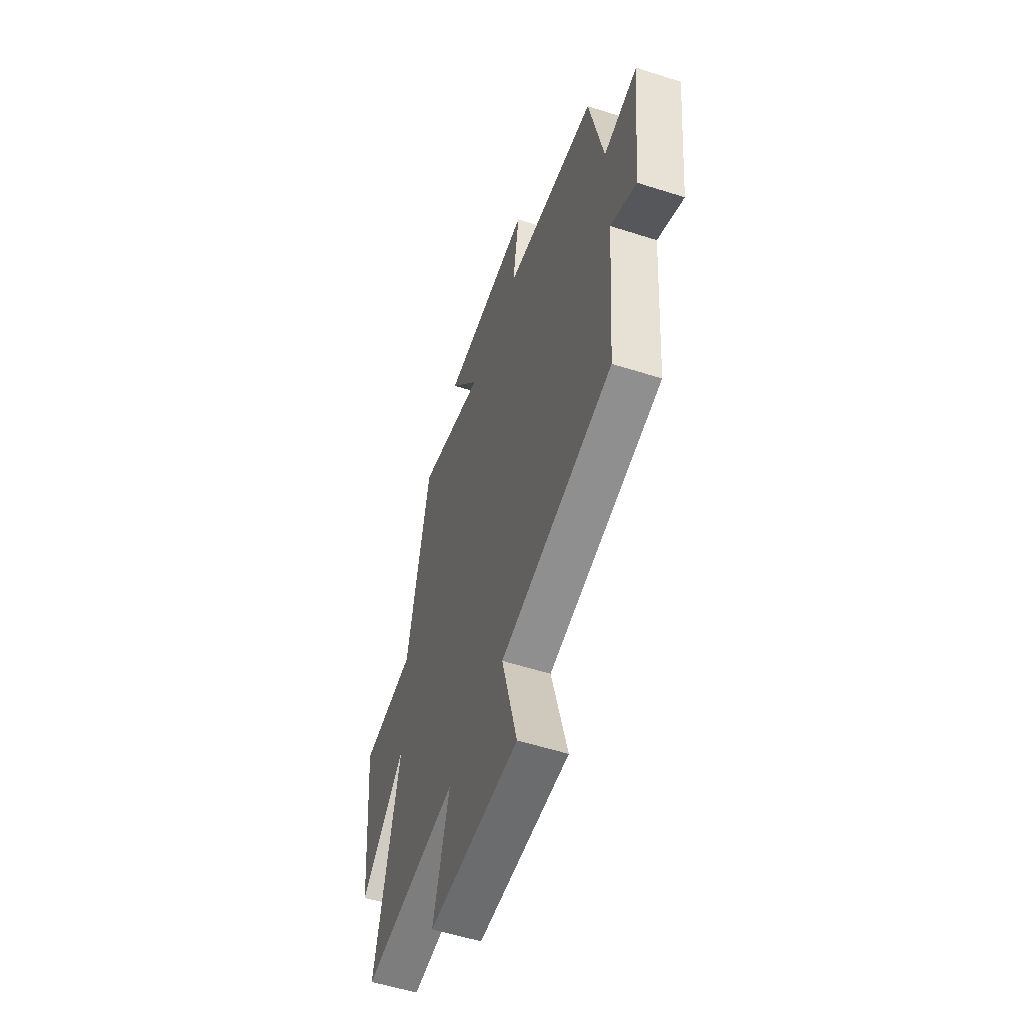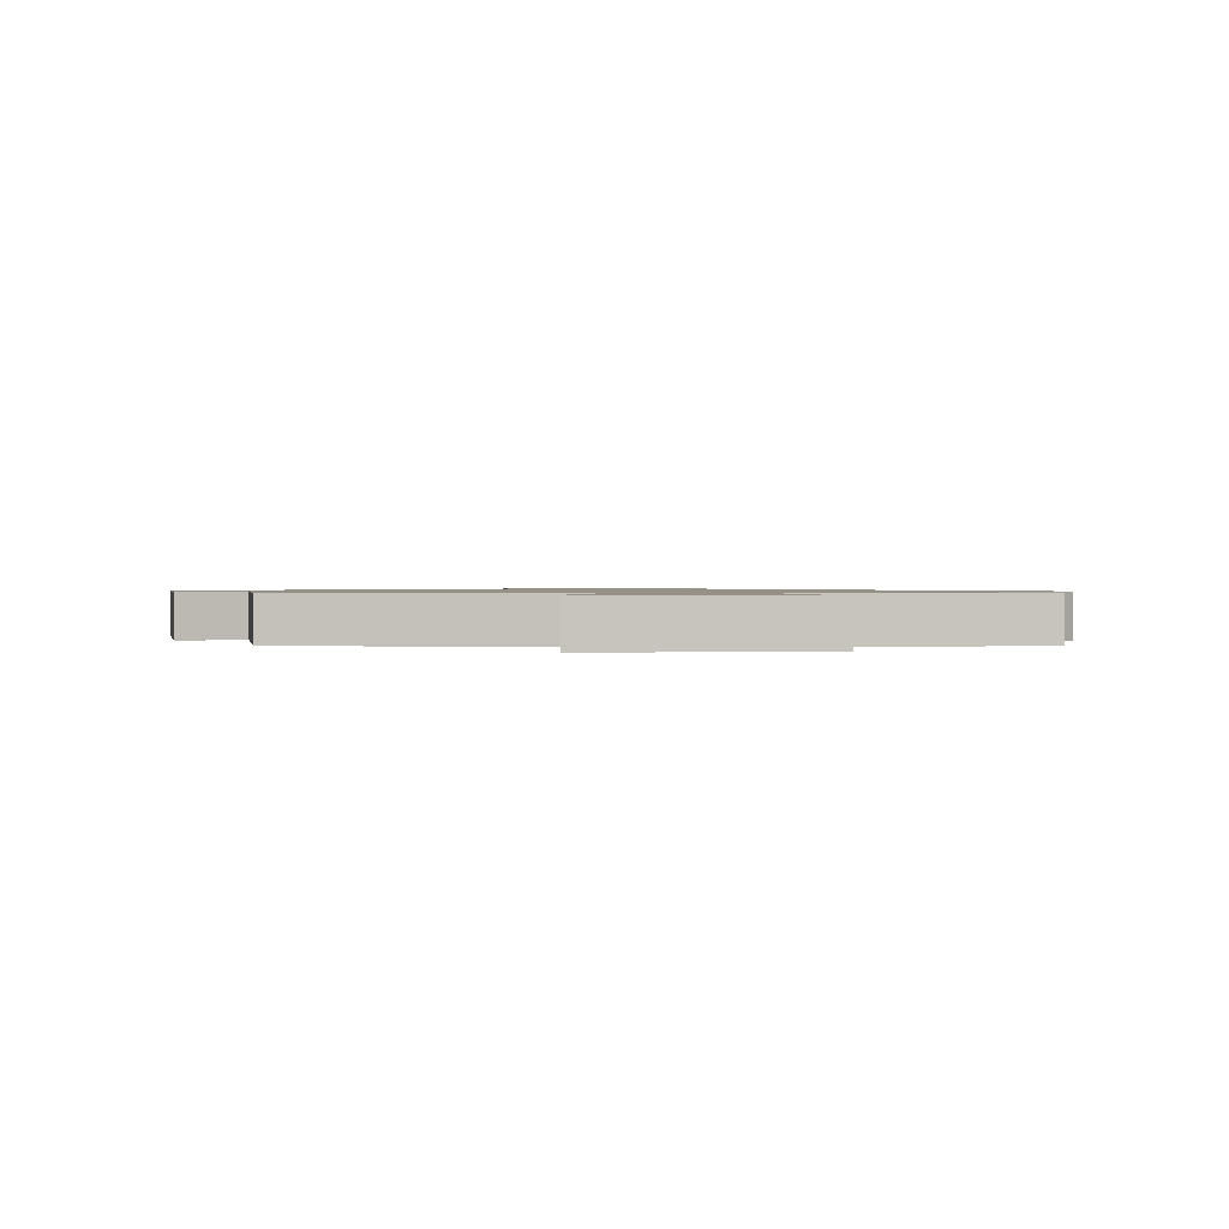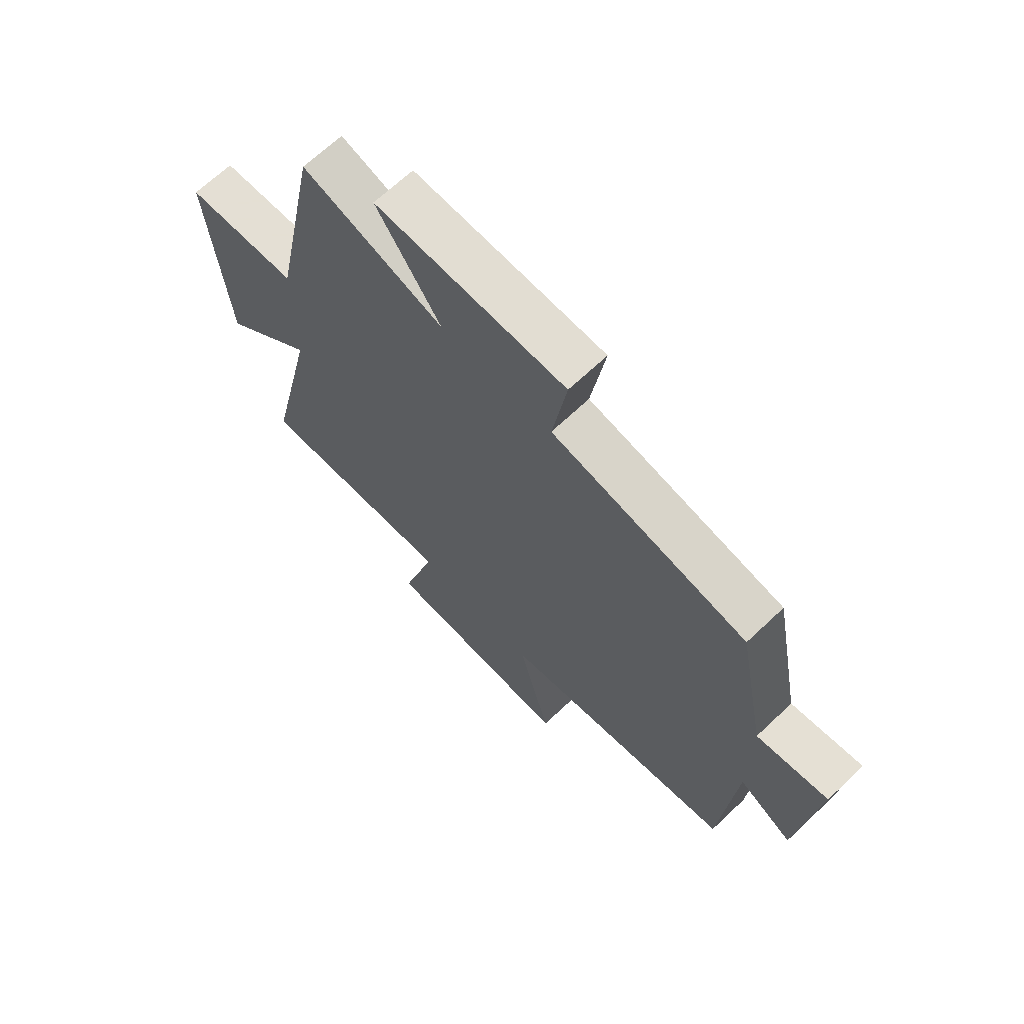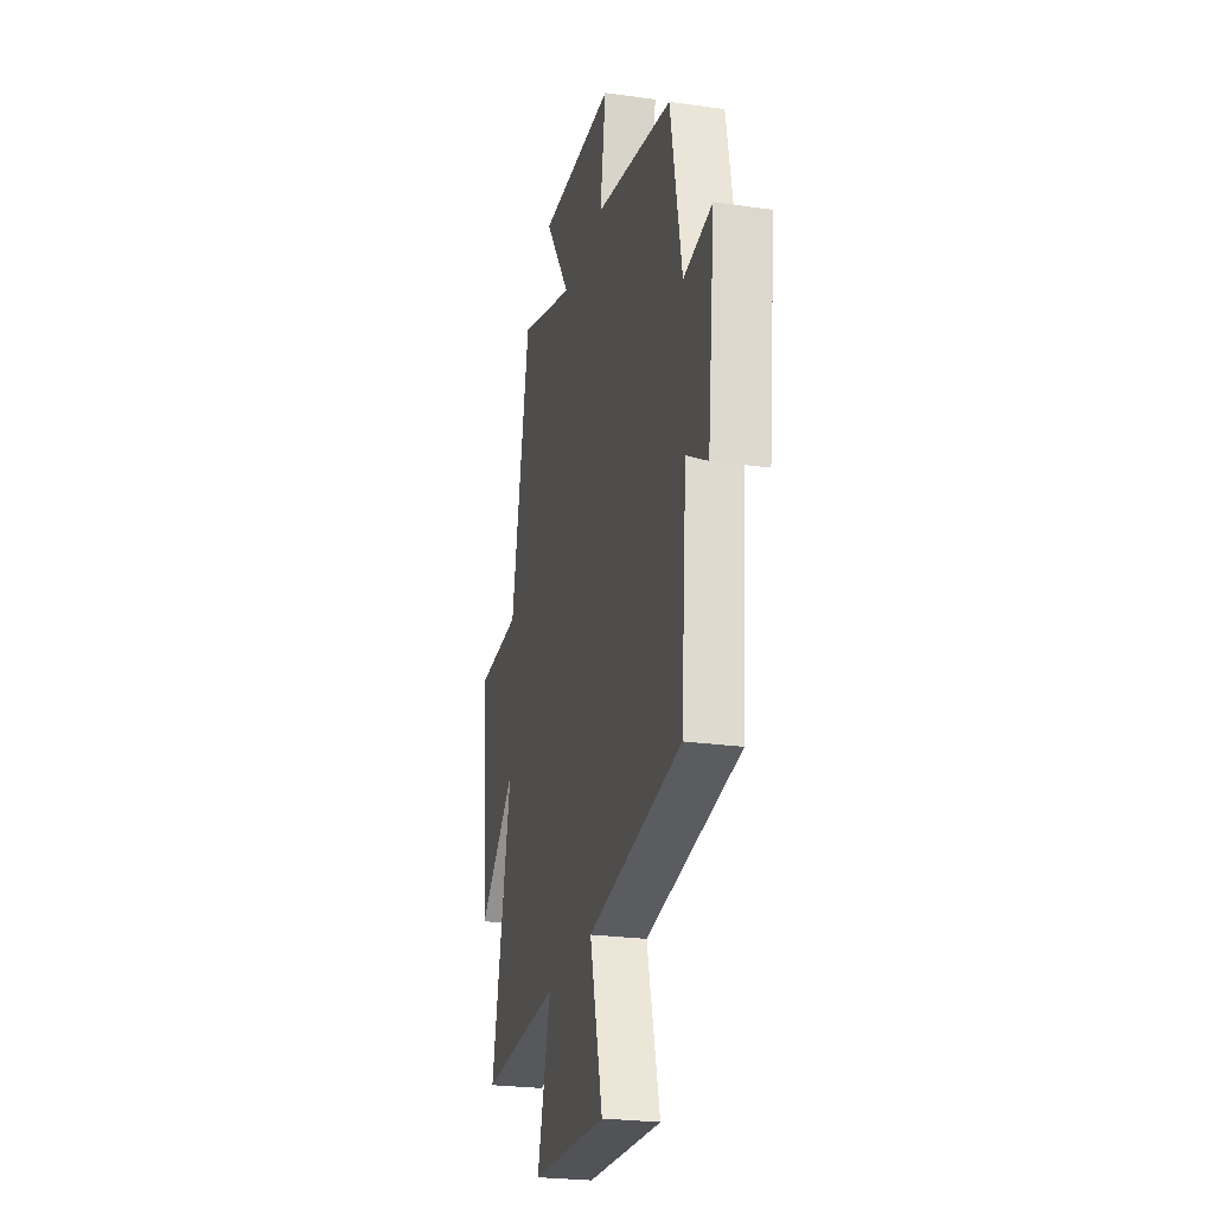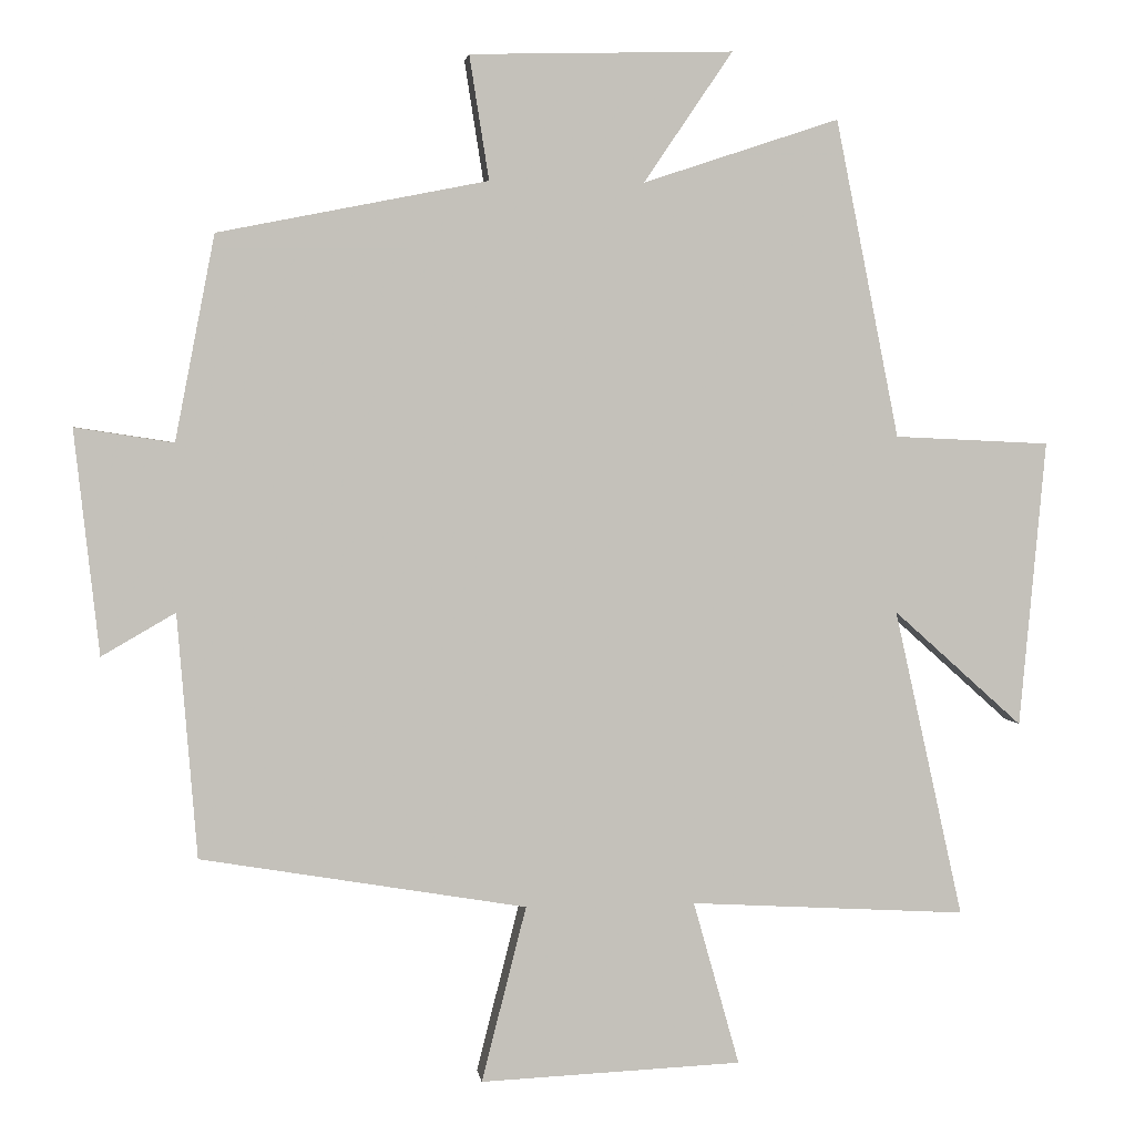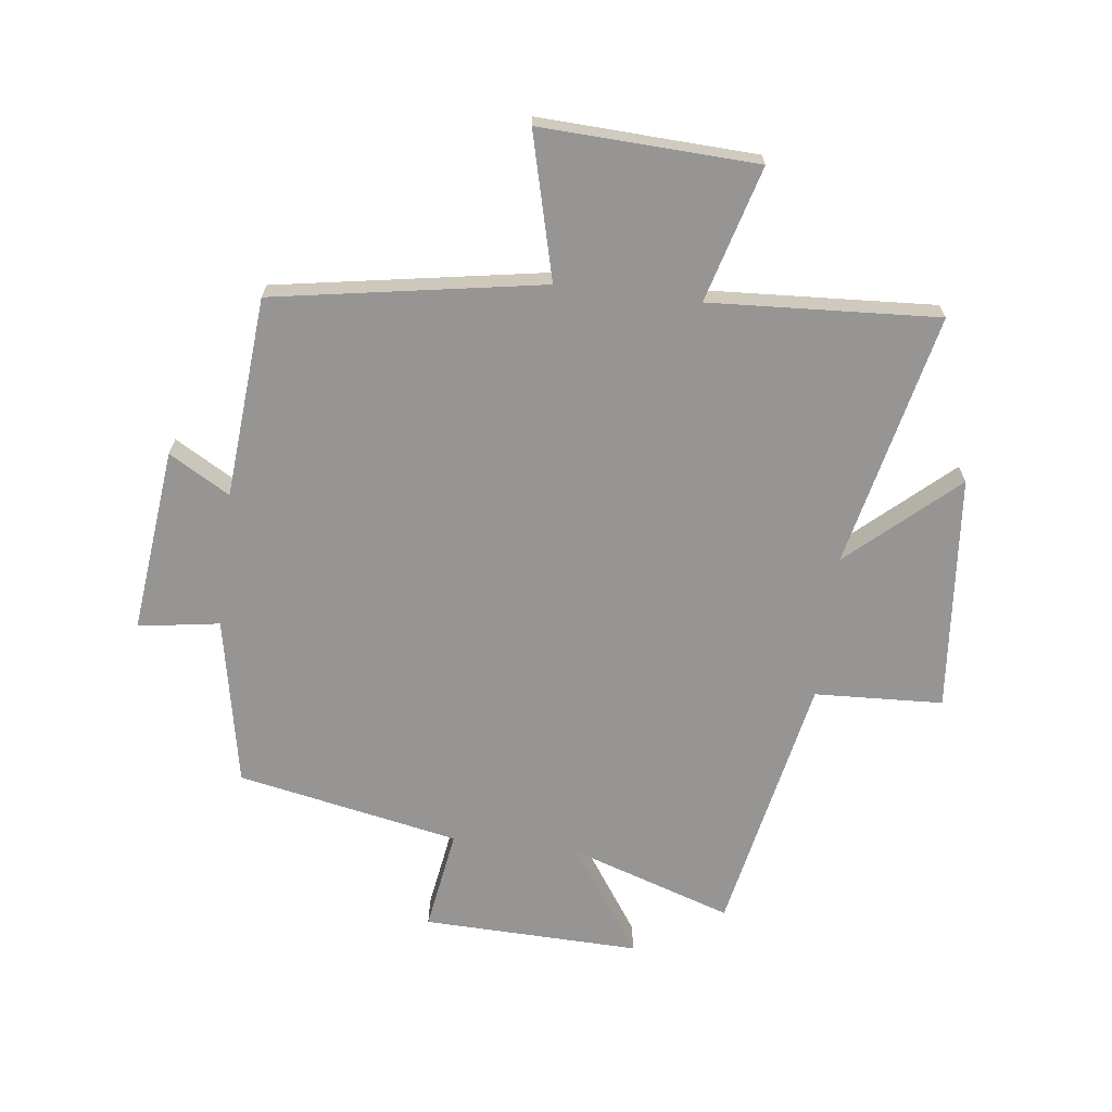
<metadata>
{"format":"obj","ext":"obj","renderer":"f3d","projection":"perspective","resolution":1024,"background":"white","views":[{"elev":-56.0,"azim":71.5,"up":"+Z"},{"elev":0.9,"azim":175.3,"up":"+Y"},{"elev":67.4,"azim":46.5,"up":"+Z"},{"elev":-24.6,"azim":76.9,"up":"+Z"},{"elev":2.9,"azim":172.6,"up":"+Z"},{"elev":-67.5,"azim":173.0,"up":"+Y"}]}
</metadata>
<code>
v -0.412 0.07 0.59
v -0.141 0.07 0.5
v -0.264 0.07 0.681
v 0.1 0.07 0.671
v 0.073 0.07 0.5
v 0.445 0.07 0.426
v 0.5 0.07 0.143
v 0.636 0.07 0.164
v 0.602 0.07 -0.146
v 0.5 0.07 -0.087
v 0.473 0.07 -0.424
v 0.023 0.07 -0.5
v 0.085 0.07 -0.743
v -0.277 0.07 -0.727
v -0.213 0.07 -0.5
v -0.596 0.07 -0.522
v -0.5 0.07 -0.095
v -0.679 0.07 -0.255
v -0.715 0.07 0.141
v -0.5 0.07 0.151
v -0.412 0 0.59
v -0.141 0 0.5
v -0.264 0 0.681
v 0.1 0 0.671
v 0.073 0 0.5
v 0.445 0 0.426
v 0.5 0 0.143
v 0.636 0 0.164
v 0.602 0 -0.146
v 0.5 0 -0.087
v 0.473 0 -0.424
v 0.023 0 -0.5
v 0.085 0 -0.743
v -0.277 0 -0.727
v -0.213 0 -0.5
v -0.596 0 -0.522
v -0.5 0 -0.095
v -0.679 0 -0.255
v -0.715 0 0.141
v -0.5 0 0.151
f 17 18 19 20
f 17 20 1 2
f 15 16 17 2
f 12 13 14 15
f 10 11 12 15
f 10 15 2
f 7 8 9 10
f 5 6 7 10
f 5 10 2 3
f 3 4 5
f 40 39 38 37
f 22 21 40 37
f 22 37 36 35
f 35 34 33 32
f 35 32 31 30
f 22 35 30
f 30 29 28 27
f 30 27 26 25
f 23 22 30 25
f 25 24 23
f 1 21 22 2
f 2 22 23 3
f 3 23 24 4
f 4 24 25 5
f 5 25 26 6
f 6 26 27 7
f 7 27 28 8
f 8 28 29 9
f 9 29 30 10
f 10 30 31 11
f 11 31 32 12
f 12 32 33 13
f 13 33 34 14
f 14 34 35 15
f 15 35 36 16
f 16 36 37 17
f 17 37 38 18
f 18 38 39 19
f 19 39 40 20
f 20 40 21 1

</code>
